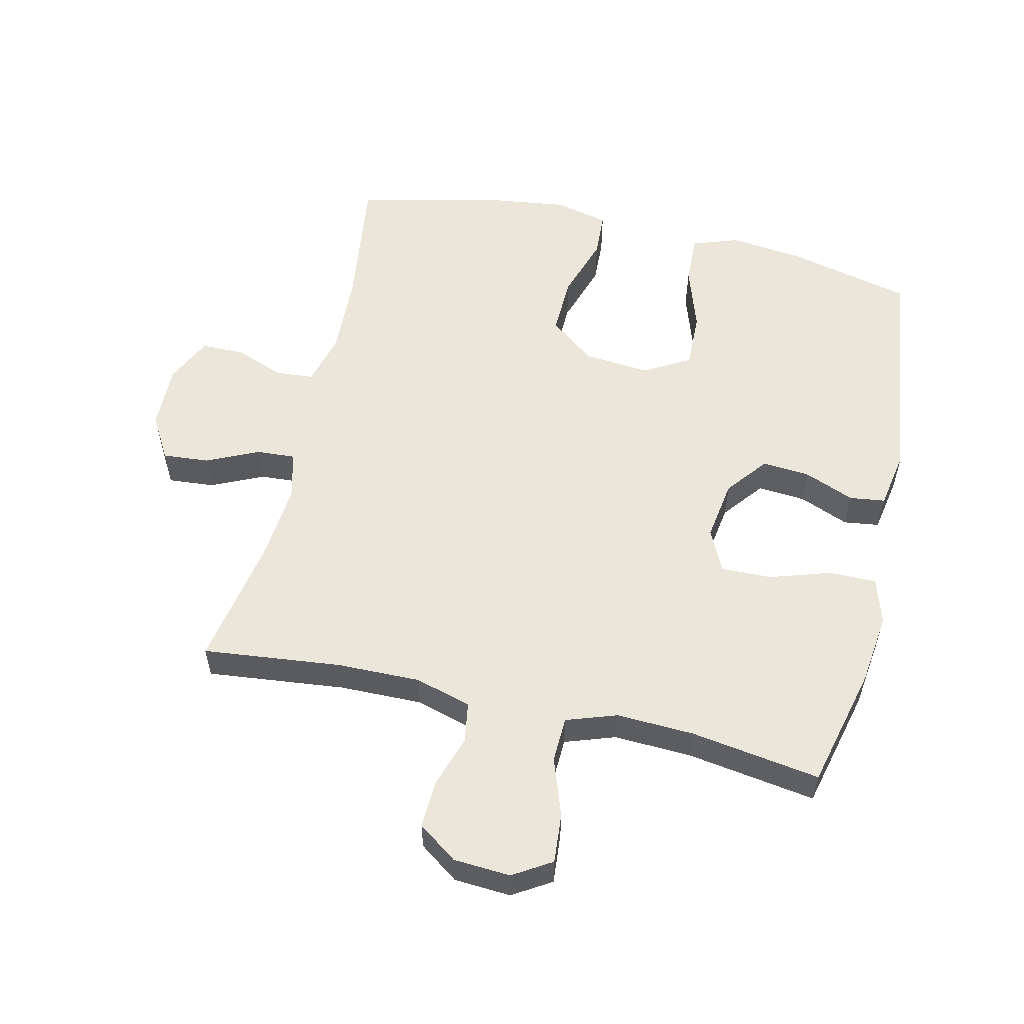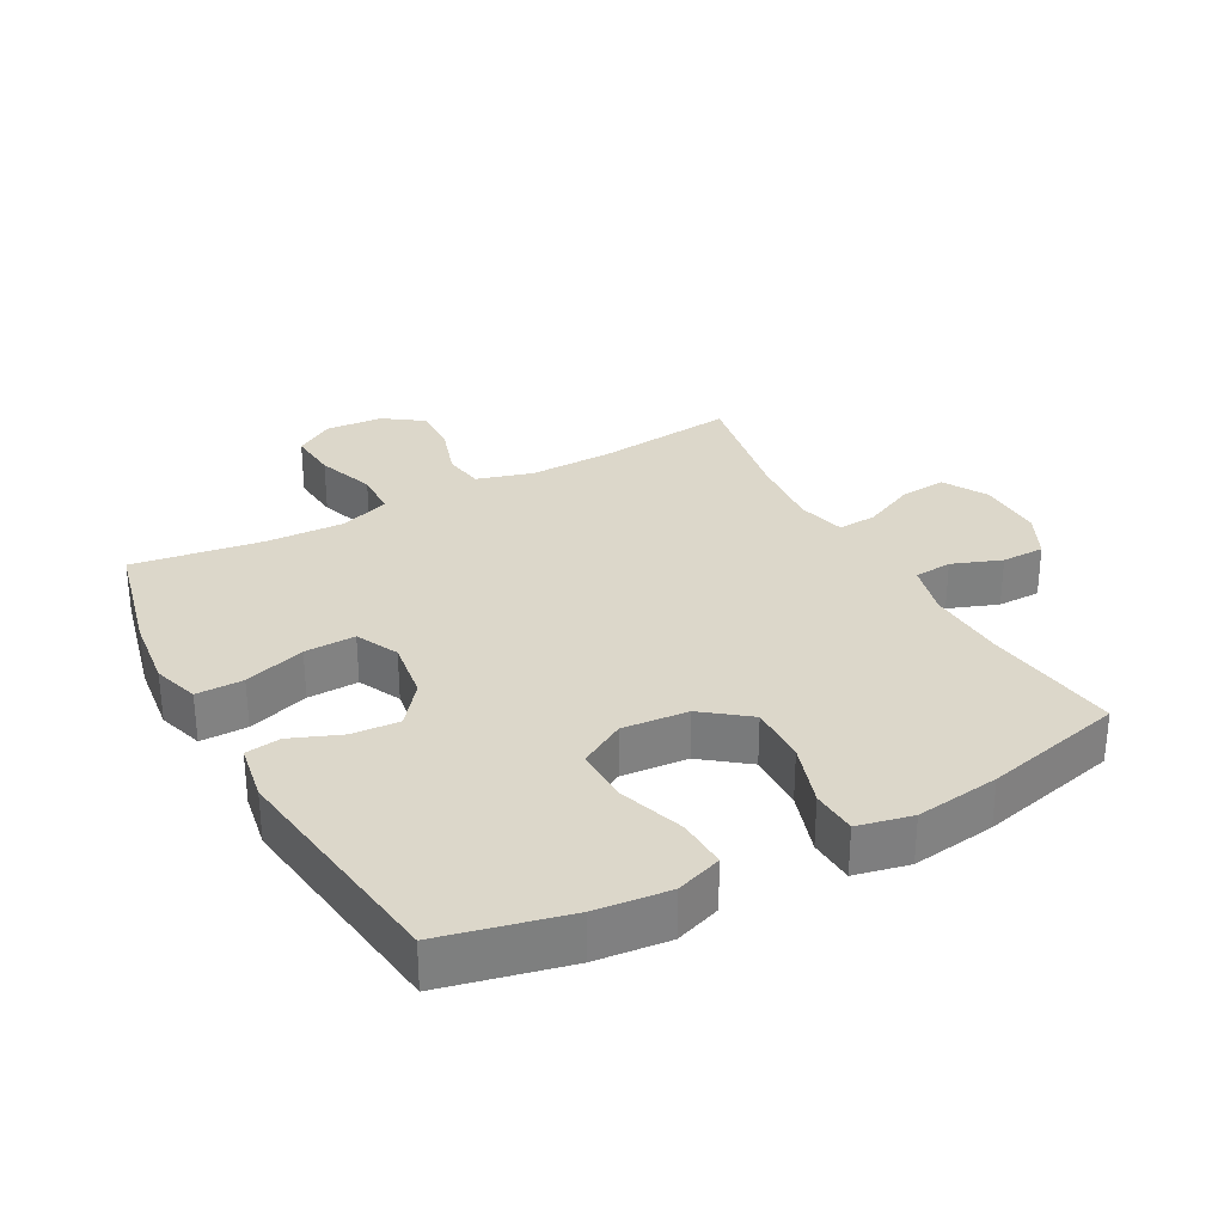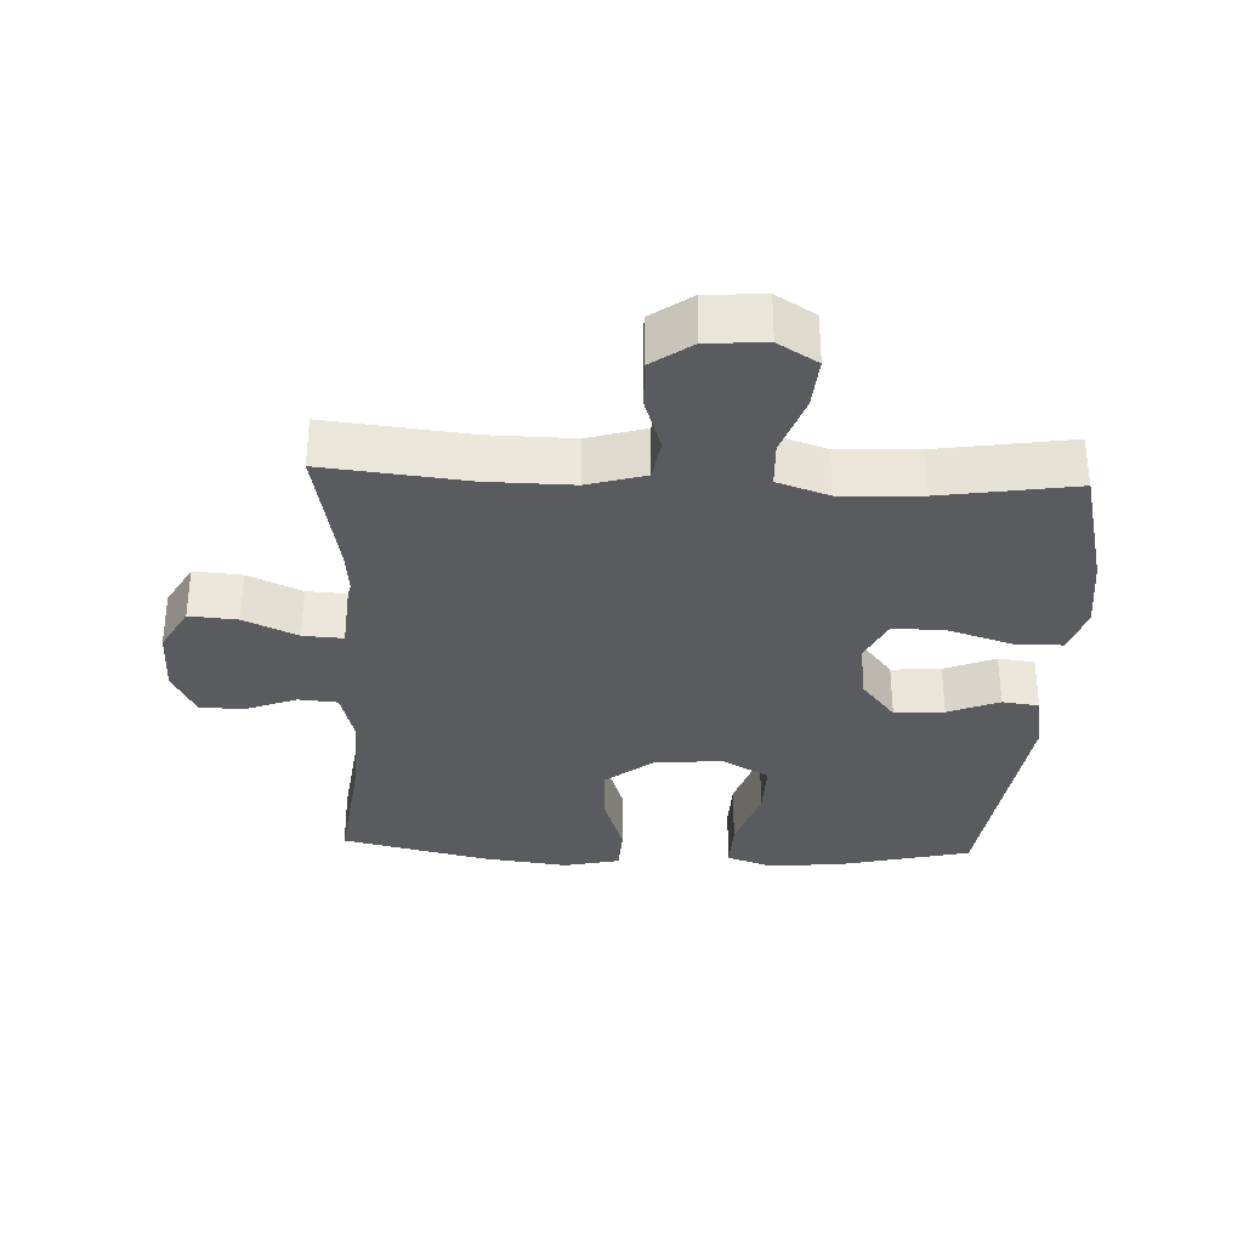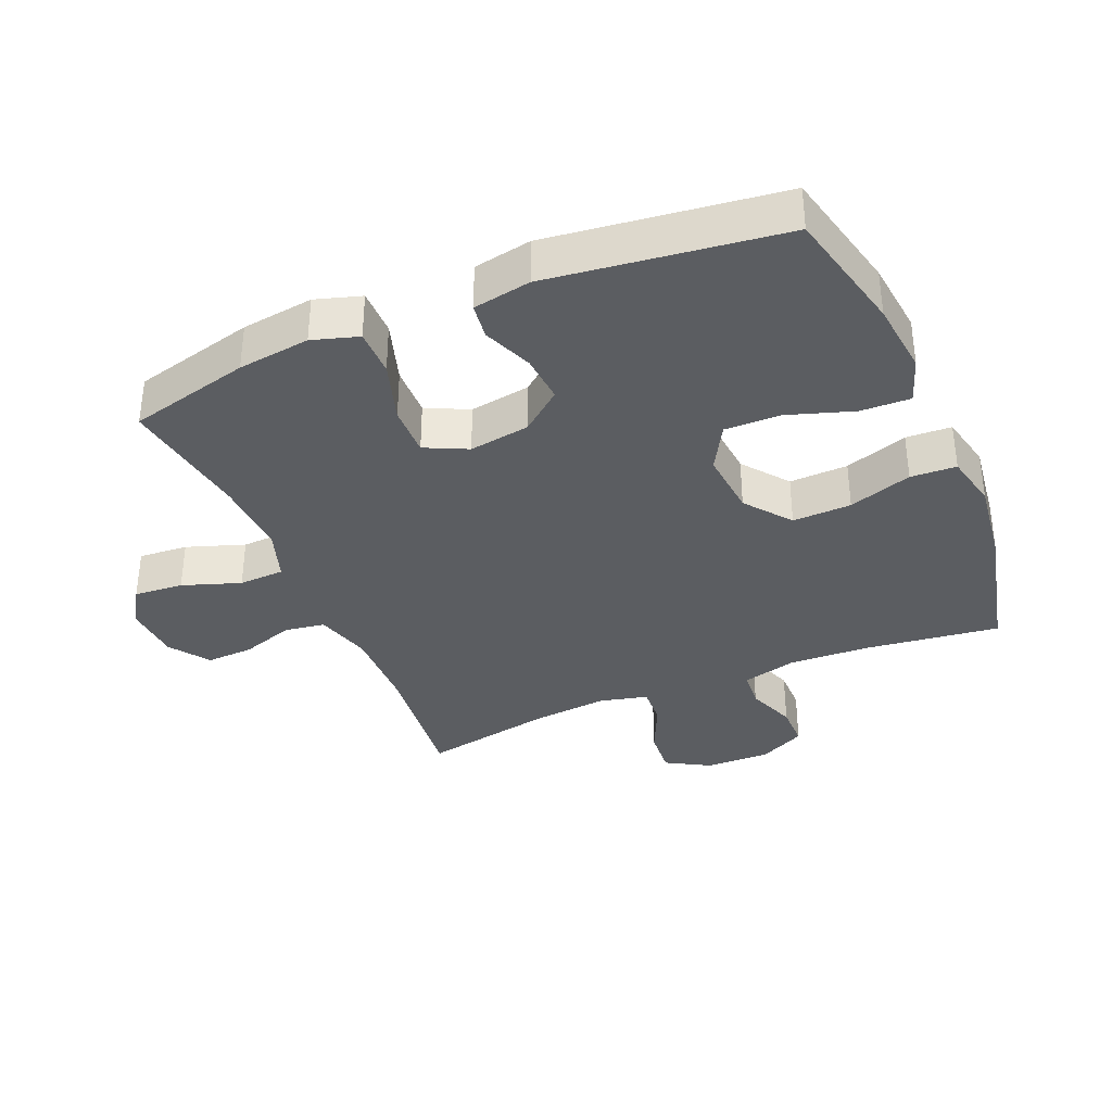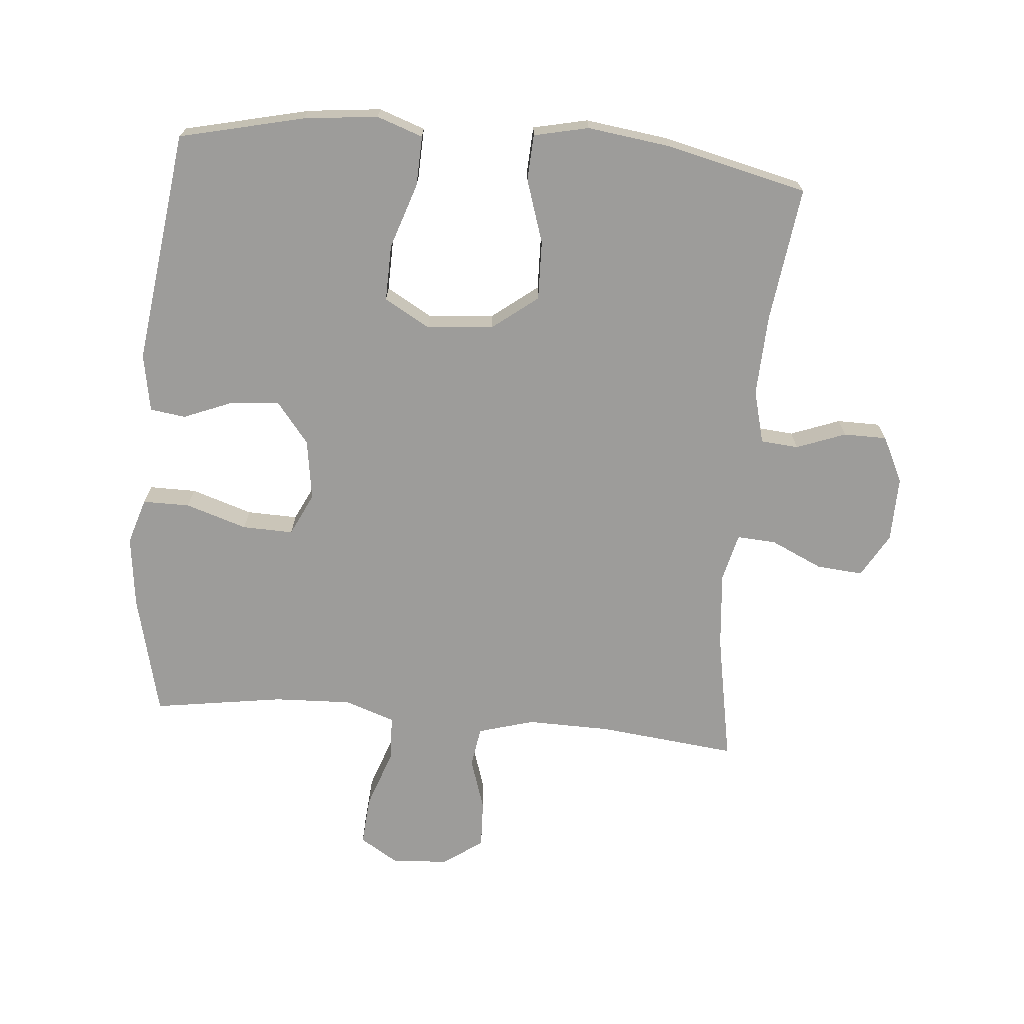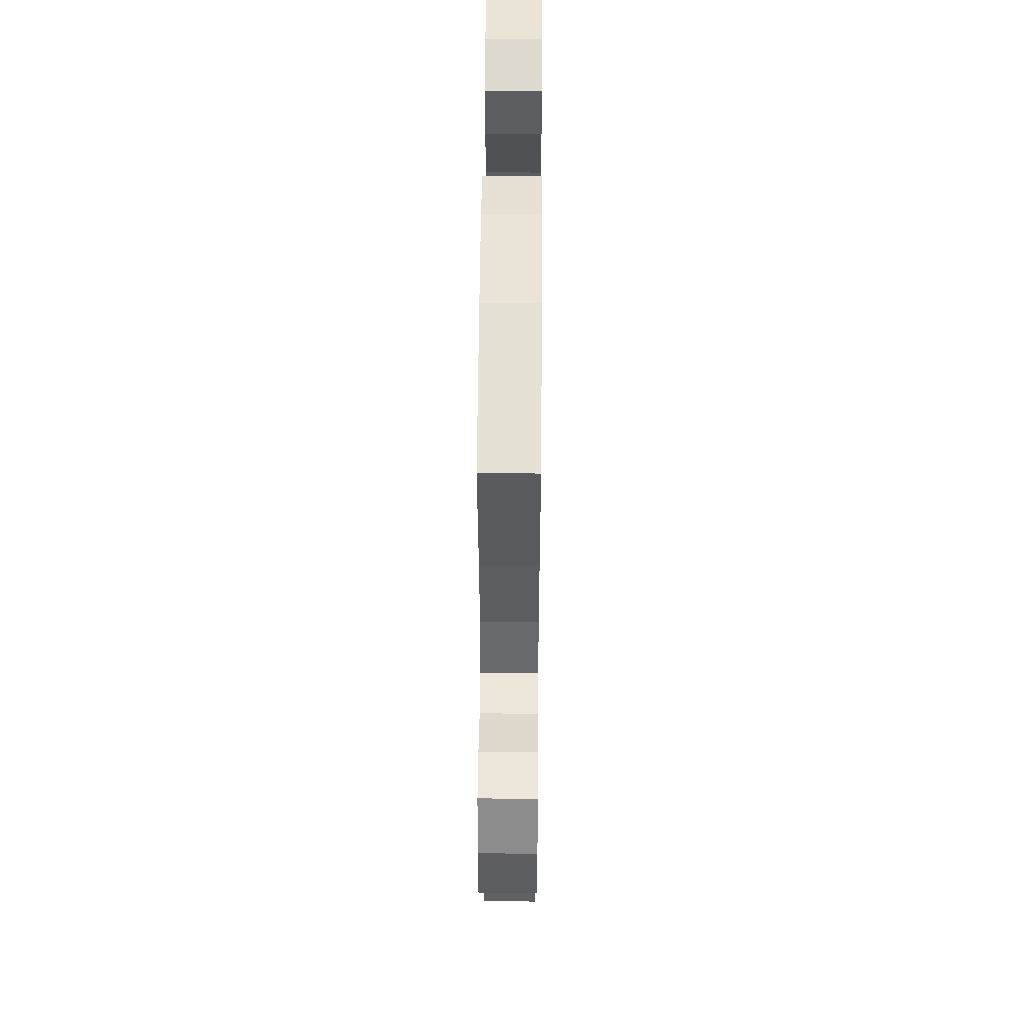
<metadata>
{"format":"obj","ext":"obj","renderer":"f3d","projection":"perspective","resolution":1024,"background":"white","views":[{"elev":56.3,"azim":-166.9,"up":"+Y"},{"elev":30.5,"azim":-28.7,"up":"+Y"},{"elev":-33.1,"azim":177.6,"up":"+Y"},{"elev":-35.9,"azim":-66.9,"up":"+Y"},{"elev":-70.2,"azim":-5.0,"up":"+Y"},{"elev":51.7,"azim":90.5,"up":"+Z"}]}
</metadata>
<code>
o path142_path142.001
v -0.5706 0.0375 0.1579
v -0.5544 0.0375 0.06657
v -0.4983 0.0375 0.05902
v -0.4199 0.0375 0.09062
v -0.344 0.0375 0.09627
v -0.2927 0.0375 0.0317
v -0.2783 0.0375 -0.06396
v -0.3104 0.0375 -0.1307
v -0.3905 0.0375 -0.1286
v -0.4872 0.0375 -0.09758
v -0.5612 0.0375 -0.09745
v -0.5837 0.0375 -0.1699
v -0.5697 0.0375 -0.2839
v -0.5227 0.0375 -0.4758
v -0.3176 0.0375 -0.4448
v -0.1952 0.0375 -0.4398
v -0.116 0.0375 -0.4672
v -0.1133 0.0375 -0.5389
v -0.1454 0.0375 -0.6305
v -0.1518 0.0375 -0.7086
v -0.09138 0.0375 -0.7459
v -0.00165 0.0375 -0.7403
v 0.06045 0.0375 -0.6962
v 0.05756 0.0375 -0.6214
v 0.03077 0.0375 -0.5388
v 0.04078 0.0375 -0.4752
v 0.1292 0.0375 -0.4497
v 0.2609 0.0375 -0.452
v 0.4792 0.0375 -0.4758
v 0.4415 0.0375 -0.2702
v 0.4305 0.0375 -0.1488
v 0.4493 0.0375 -0.07319
v 0.5103 0.0375 -0.07708
v 0.5923 0.0375 -0.1149
v 0.6656 0.0375 -0.1211
v 0.7055 0.0375 -0.05173
v 0.7075 0.0375 0.05111
v 0.6721 0.0375 0.1239
v 0.6041 0.0375 0.1244
v 0.5266 0.0375 0.09523
v 0.4671 0.0375 0.1004
v 0.4454 0.0375 0.1841
v 0.451 0.0375 0.3121
v 0.4792 0.0375 0.5259
v 0.2579 0.0375 0.5782
v 0.1257 0.0375 0.5959
v 0.03974 0.0375 0.5769
v 0.0359 0.0375 0.5049
v 0.06835 0.0375 0.405
v 0.07095 0.0375 0.3122
v -0.000774 0.0375 0.2567
v -0.1047 0.0375 0.2476
v -0.1769 0.0375 0.2889
v -0.1748 0.0375 0.3773
v -0.1406 0.0375 0.4805
v -0.1376 0.0375 0.5591
v -0.2101 0.0375 0.5845
v -0.3262 0.0375 0.5719
v -0.5227 0.0375 0.5259
v -0.5706 -0.0375 0.1579
v -0.5544 -0.0375 0.06657
v -0.4983 -0.0375 0.05902
v -0.4199 -0.0375 0.09062
v -0.344 -0.0375 0.09627
v -0.2927 -0.0375 0.0317
v -0.2783 -0.0375 -0.06396
v -0.3104 -0.0375 -0.1307
v -0.3905 -0.0375 -0.1286
v -0.4872 -0.0375 -0.09758
v -0.5612 -0.0375 -0.09745
v -0.5837 -0.0375 -0.1699
v -0.5697 -0.0375 -0.2839
v -0.5227 -0.0375 -0.4758
v -0.3176 -0.0375 -0.4448
v -0.1952 -0.0375 -0.4398
v -0.116 -0.0375 -0.4672
v -0.1133 -0.0375 -0.5389
v -0.1454 -0.0375 -0.6305
v -0.1518 -0.0375 -0.7086
v -0.09138 -0.0375 -0.7459
v -0.00165 -0.0375 -0.7403
v 0.06045 -0.0375 -0.6962
v 0.05756 -0.0375 -0.6214
v 0.03077 -0.0375 -0.5388
v 0.04078 -0.0375 -0.4752
v 0.1292 -0.0375 -0.4497
v 0.2609 -0.0375 -0.452
v 0.4792 -0.0375 -0.4758
v 0.4415 -0.0375 -0.2702
v 0.4305 -0.0375 -0.1488
v 0.4493 -0.0375 -0.07319
v 0.5103 -0.0375 -0.07708
v 0.5923 -0.0375 -0.1149
v 0.6656 -0.0375 -0.1211
v 0.7055 -0.0375 -0.05173
v 0.7075 -0.0375 0.05111
v 0.6721 -0.0375 0.1239
v 0.6041 -0.0375 0.1244
v 0.5266 -0.0375 0.09523
v 0.4671 -0.0375 0.1004
v 0.4454 -0.0375 0.1841
v 0.451 -0.0375 0.3121
v 0.4792 -0.0375 0.5259
v 0.2579 -0.0375 0.5782
v 0.1257 -0.0375 0.5959
v 0.03974 -0.0375 0.5769
v 0.0359 -0.0375 0.5049
v 0.06835 -0.0375 0.405
v 0.07095 -0.0375 0.3122
v -0.000774 -0.0375 0.2567
v -0.1047 -0.0375 0.2476
v -0.1769 -0.0375 0.2889
v -0.1748 -0.0375 0.3773
v -0.1406 -0.0375 0.4805
v -0.1376 -0.0375 0.5591
v -0.2101 -0.0375 0.5845
v -0.3262 -0.0375 0.5719
v -0.5227 -0.0375 0.5259
v -0.1518 0.0375 -0.7086
v -0.1518 0.0375 -0.7086
v -0.09138 0.0375 -0.7459
v -0.00165 0.0375 -0.7403
v 0.06045 0.0375 -0.6962
v -0.1454 0.0375 -0.6305
v 0.05756 0.0375 -0.6214
v -0.1133 0.0375 -0.5389
v 0.03077 0.0375 -0.5388
v -0.116 0.0375 -0.4672
v -0.116 0.0375 -0.4672
v 0.04078 0.0375 -0.4752
v 0.04078 0.0375 -0.4752
v 0.1292 0.0375 -0.4497
v -0.1952 0.0375 -0.4398
v 0.2609 0.0375 -0.452
v 0.4792 0.0375 -0.4758
v 0.4792 0.0375 -0.4758
v -0.5227 0.0375 -0.4758
v -0.5227 0.0375 -0.4758
v -0.3176 0.0375 -0.4448
v -0.5697 0.0375 -0.2839
v 0.4415 0.0375 -0.2702
v -0.5837 0.0375 -0.1699
v 0.4305 0.0375 -0.1488
v -0.5612 0.0375 -0.09745
v -0.5612 0.0375 -0.09745
v -0.3104 0.0375 -0.1307
v -0.3104 0.0375 -0.1307
v -0.3905 0.0375 -0.1286
v 0.4493 0.0375 -0.07319
v 0.4493 0.0375 -0.07319
v -0.2783 0.0375 -0.06396
v -0.4872 0.0375 -0.09758
v 0.5923 0.0375 -0.1149
v 0.6656 0.0375 -0.1211
v 0.6656 0.0375 -0.1211
v 0.7055 0.0375 -0.05173
v 0.5103 0.0375 -0.07708
v -0.2927 0.0375 0.0317
v 0.7075 0.0375 0.05111
v -0.344 0.0375 0.09627
v 0.6721 0.0375 0.1239
v 0.6721 0.0375 0.1239
v -0.5544 0.0375 0.06657
v -0.5544 0.0375 0.06657
v -0.4983 0.0375 0.05902
v -0.4199 0.0375 0.09062
v -0.5706 0.0375 0.1579
v 0.5266 0.0375 0.09523
v 0.4671 0.0375 0.1004
v 0.4671 0.0375 0.1004
v 0.6041 0.0375 0.1244
v 0.4454 0.0375 0.1841
v -0.000774 0.0375 0.2567
v -0.1047 0.0375 0.2476
v 0.451 0.0375 0.3121
v -0.1769 0.0375 0.2889
v -0.1769 0.0375 0.2889
v 0.07095 0.0375 0.3122
v -0.1748 0.0375 0.3773
v 0.06835 0.0375 0.405
v -0.1406 0.0375 0.4805
v 0.0359 0.0375 0.5049
v -0.1376 0.0375 0.5591
v -0.1376 0.0375 0.5591
v -0.5227 0.0375 0.5259
v -0.5227 0.0375 0.5259
v 0.4792 0.0375 0.5259
v 0.4792 0.0375 0.5259
v 0.03974 0.0375 0.5769
v 0.03974 0.0375 0.5769
v -0.3262 0.0375 0.5719
v 0.2579 0.0375 0.5782
v -0.2101 0.0375 0.5845
v 0.1257 0.0375 0.5959
v -0.1518 -0.0375 -0.7086
v -0.1518 -0.0375 -0.7086
v -0.09138 -0.0375 -0.7459
v -0.00165 -0.0375 -0.7403
v 0.06045 -0.0375 -0.6962
v -0.1454 -0.0375 -0.6305
v 0.05756 -0.0375 -0.6214
v -0.1133 -0.0375 -0.5389
v 0.03077 -0.0375 -0.5388
v -0.116 -0.0375 -0.4672
v -0.116 -0.0375 -0.4672
v 0.04078 -0.0375 -0.4752
v 0.04078 -0.0375 -0.4752
v 0.1292 -0.0375 -0.4497
v -0.1952 -0.0375 -0.4398
v 0.2609 -0.0375 -0.452
v 0.4792 -0.0375 -0.4758
v 0.4792 -0.0375 -0.4758
v -0.5227 -0.0375 -0.4758
v -0.5227 -0.0375 -0.4758
v -0.3176 -0.0375 -0.4448
v -0.5697 -0.0375 -0.2839
v 0.4415 -0.0375 -0.2702
v -0.5837 -0.0375 -0.1699
v 0.4305 -0.0375 -0.1488
v -0.5612 -0.0375 -0.09745
v -0.5612 -0.0375 -0.09745
v -0.3104 -0.0375 -0.1307
v -0.3104 -0.0375 -0.1307
v -0.3905 -0.0375 -0.1286
v 0.4493 -0.0375 -0.07319
v 0.4493 -0.0375 -0.07319
v -0.2783 -0.0375 -0.06396
v -0.4872 -0.0375 -0.09758
v 0.5923 -0.0375 -0.1149
v 0.6656 -0.0375 -0.1211
v 0.6656 -0.0375 -0.1211
v 0.7055 -0.0375 -0.05173
v 0.5103 -0.0375 -0.07708
v -0.2927 -0.0375 0.0317
v 0.7075 -0.0375 0.05111
v -0.344 -0.0375 0.09627
v 0.6721 -0.0375 0.1239
v 0.6721 -0.0375 0.1239
v -0.5544 -0.0375 0.06657
v -0.5544 -0.0375 0.06657
v -0.4983 -0.0375 0.05902
v -0.4199 -0.0375 0.09062
v -0.5706 -0.0375 0.1579
v 0.5266 -0.0375 0.09523
v 0.4671 -0.0375 0.1004
v 0.4671 -0.0375 0.1004
v 0.6041 -0.0375 0.1244
v 0.4454 -0.0375 0.1841
v -0.000774 -0.0375 0.2567
v -0.1047 -0.0375 0.2476
v 0.451 -0.0375 0.3121
v -0.1769 -0.0375 0.2889
v -0.1769 -0.0375 0.2889
v 0.07095 -0.0375 0.3122
v -0.1748 -0.0375 0.3773
v 0.06835 -0.0375 0.405
v -0.1406 -0.0375 0.4805
v 0.0359 -0.0375 0.5049
v -0.1376 -0.0375 0.5591
v -0.1376 -0.0375 0.5591
v -0.5227 -0.0375 0.5259
v -0.5227 -0.0375 0.5259
v 0.4792 -0.0375 0.5259
v 0.4792 -0.0375 0.5259
v 0.03974 -0.0375 0.5769
v 0.03974 -0.0375 0.5769
v -0.3262 -0.0375 0.5719
v 0.2579 -0.0375 0.5782
v -0.2101 -0.0375 0.5845
v 0.1257 -0.0375 0.5959
f 261 255 267
f 248 254 245
f 268 251 263
f 234 252 236
f 235 229 232
f 247 244 235
f 219 210 217
f 259 269 257
f 215 222 224
f 203 202 201
f 215 216 213
f 256 270 258
f 239 241 243
f 202 200 201
f 268 256 251
f 237 247 235
f 201 198 199
f 216 228 218
f 206 227 204
f 229 244 233
f 250 234 227
f 243 252 261
f 233 245 225
f 244 245 233
f 219 208 210
f 269 267 257
f 208 227 206
f 251 256 254
f 209 222 215
f 232 229 230
f 249 227 219
f 197 200 195
f 206 204 203
f 242 252 243
f 236 252 242
f 219 227 208
f 204 222 209
f 250 227 249
f 224 228 216
f 201 200 198
f 227 222 204
f 255 261 252
f 257 267 255
f 218 228 220
f 244 229 235
f 198 200 197
f 251 254 248
f 204 202 203
f 270 256 268
f 252 234 250
f 242 243 241
f 245 249 225
f 217 210 211
f 215 224 216
f 245 254 249
f 258 270 265
f 225 249 219
f 120 21 80 196
f 21 22 81 80
f 22 23 82 81
f 19 20 79 78
f 23 24 83 82
f 18 19 78 77
f 24 25 84 83
f 129 18 77 205
f 25 131 207 84
f 26 27 86 85
f 16 17 76 75
f 28 136 212 87
f 138 15 74 214
f 27 28 87 86
f 15 16 75 74
f 13 14 73 72
f 29 30 89 88
f 12 13 72 71
f 30 31 90 89
f 145 12 71 221
f 147 9 68 223
f 31 150 226 90
f 7 8 67 66
f 10 11 70 69
f 9 10 69 68
f 34 155 231 93
f 35 36 95 94
f 33 34 93 92
f 32 33 92 91
f 6 7 66 65
f 36 37 96 95
f 5 6 65 64
f 37 162 238 96
f 164 3 62 240
f 3 4 63 62
f 1 2 61 60
f 4 5 64 63
f 40 170 246 99
f 39 40 99 98
f 38 39 98 97
f 41 42 101 100
f 51 52 111 110
f 42 43 102 101
f 52 177 253 111
f 50 51 110 109
f 53 54 113 112
f 49 50 109 108
f 54 55 114 113
f 48 49 108 107
f 55 184 260 114
f 186 1 60 262
f 43 188 264 102
f 190 48 107 266
f 58 59 118 117
f 44 45 104 103
f 57 58 117 116
f 56 57 116 115
f 46 47 106 105
f 45 46 105 104
f 185 191 179
f 172 169 178
f 192 187 175
f 158 160 176
f 159 156 153
f 171 159 168
f 143 141 134
f 183 181 193
f 139 148 146
f 127 125 126
f 139 137 140
f 180 182 194
f 163 167 165
f 126 125 124
f 192 175 180
f 161 159 171
f 125 123 122
f 140 142 152
f 130 128 151
f 153 157 168
f 174 151 158
f 167 185 176
f 157 149 169
f 168 157 169
f 143 134 132
f 193 181 191
f 132 130 151
f 175 178 180
f 133 139 146
f 156 154 153
f 173 143 151
f 121 119 124
f 130 127 128
f 166 167 176
f 160 166 176
f 143 132 151
f 128 133 146
f 174 173 151
f 148 140 152
f 125 122 124
f 151 128 146
f 179 176 185
f 181 179 191
f 142 144 152
f 168 159 153
f 122 121 124
f 175 172 178
f 128 127 126
f 194 192 180
f 176 174 158
f 166 165 167
f 169 149 173
f 141 135 134
f 139 140 148
f 169 173 178
f 182 189 194
f 149 143 173

</code>
